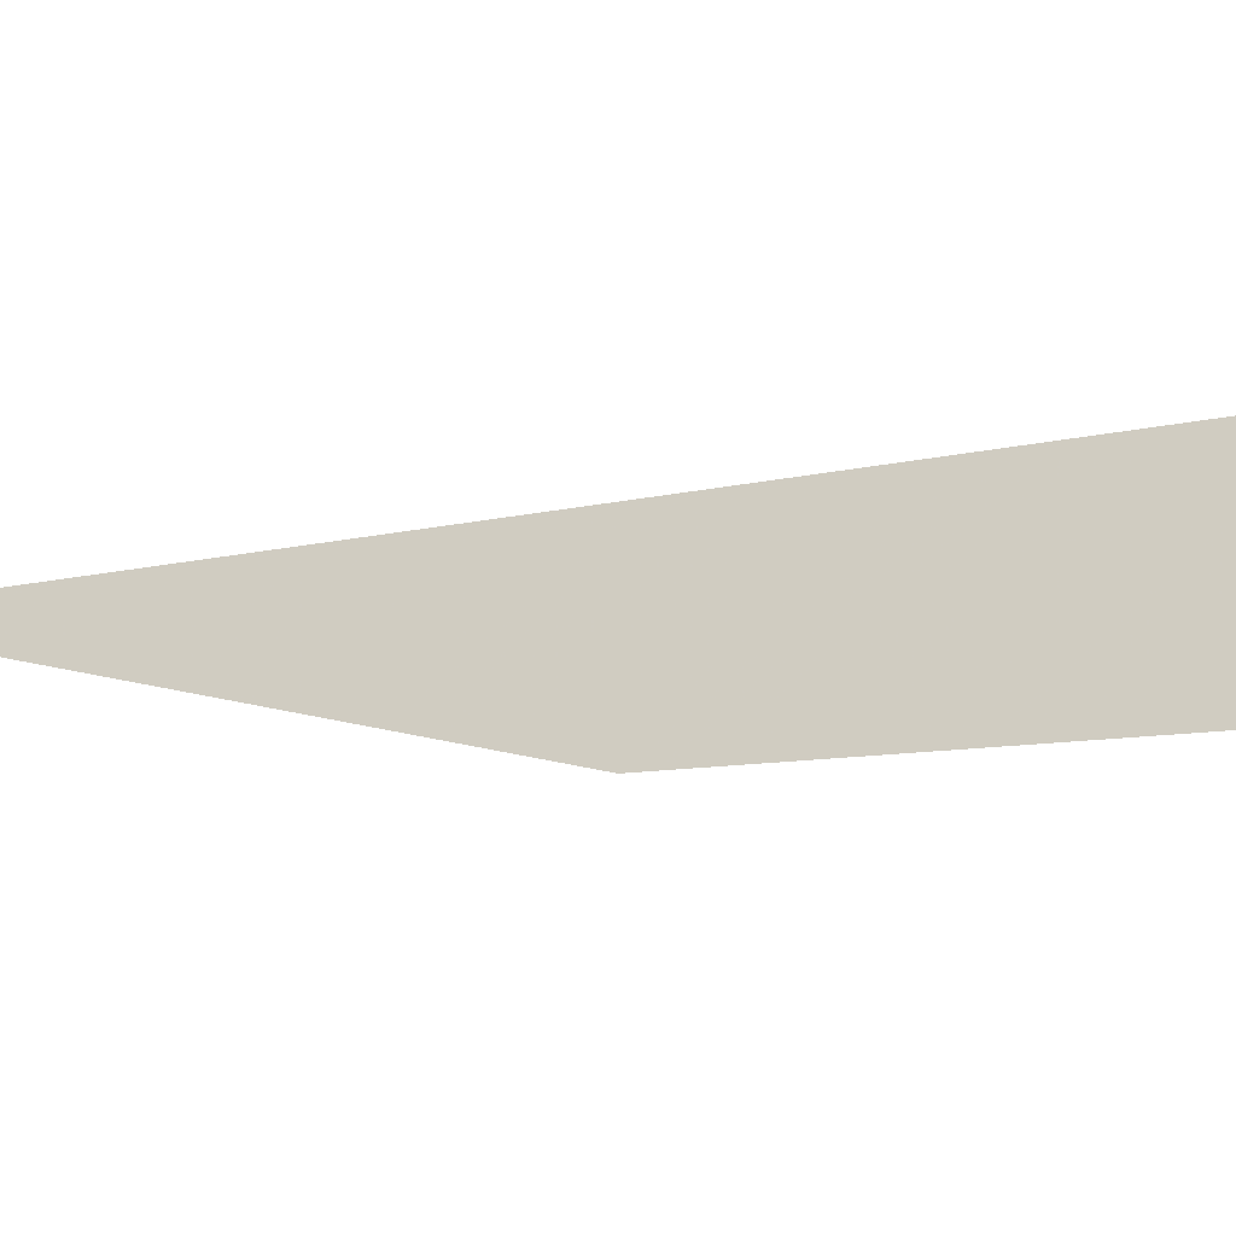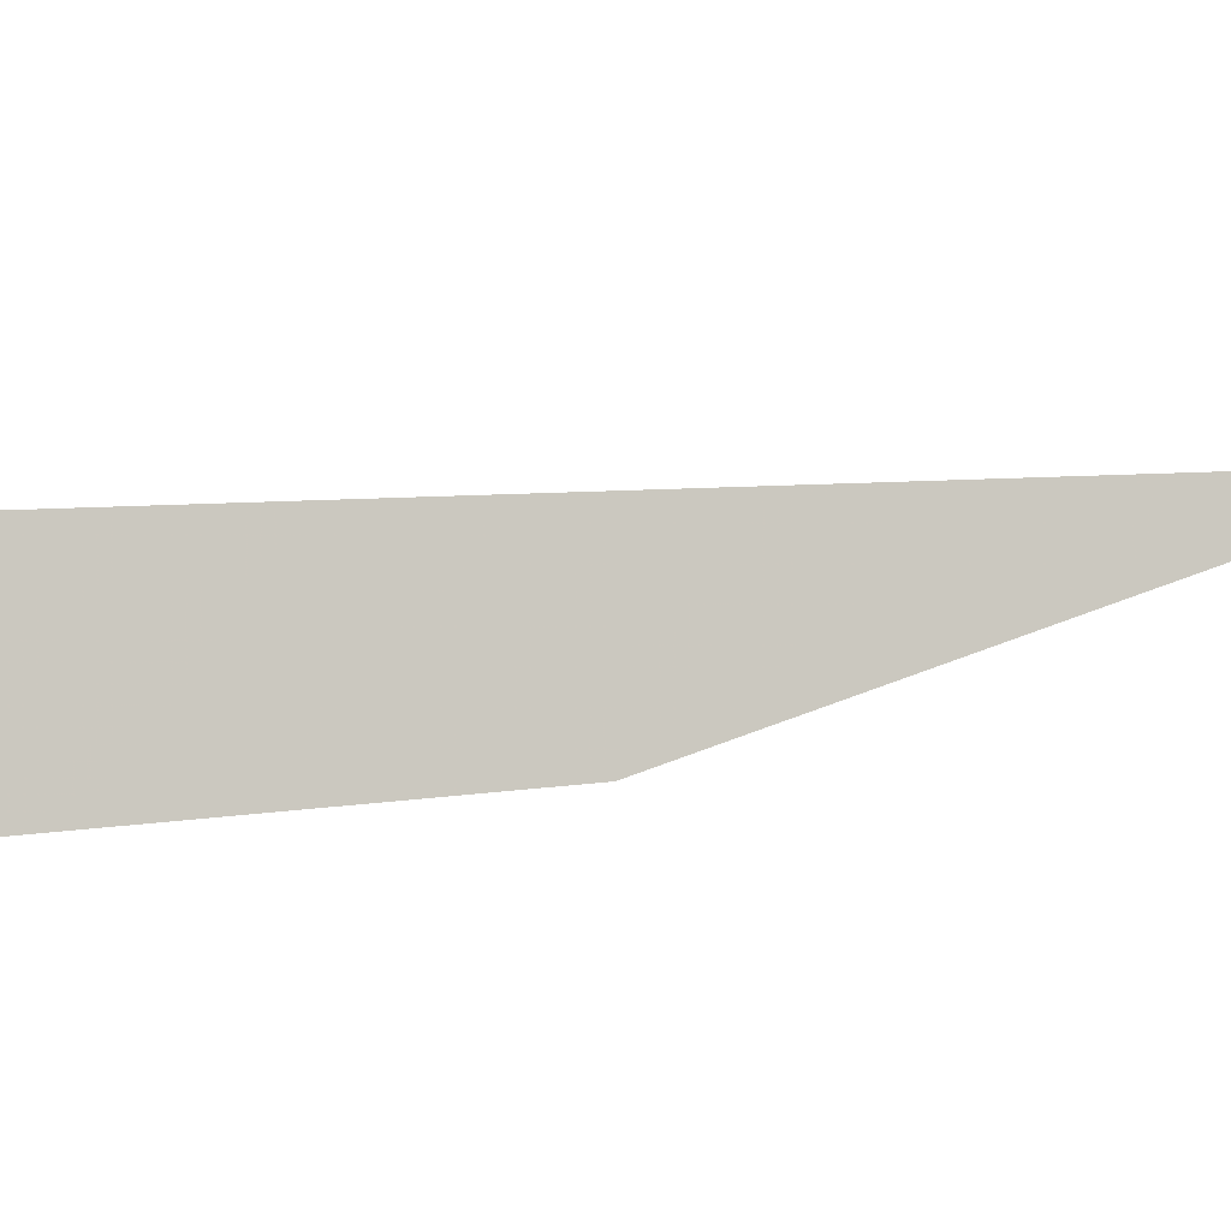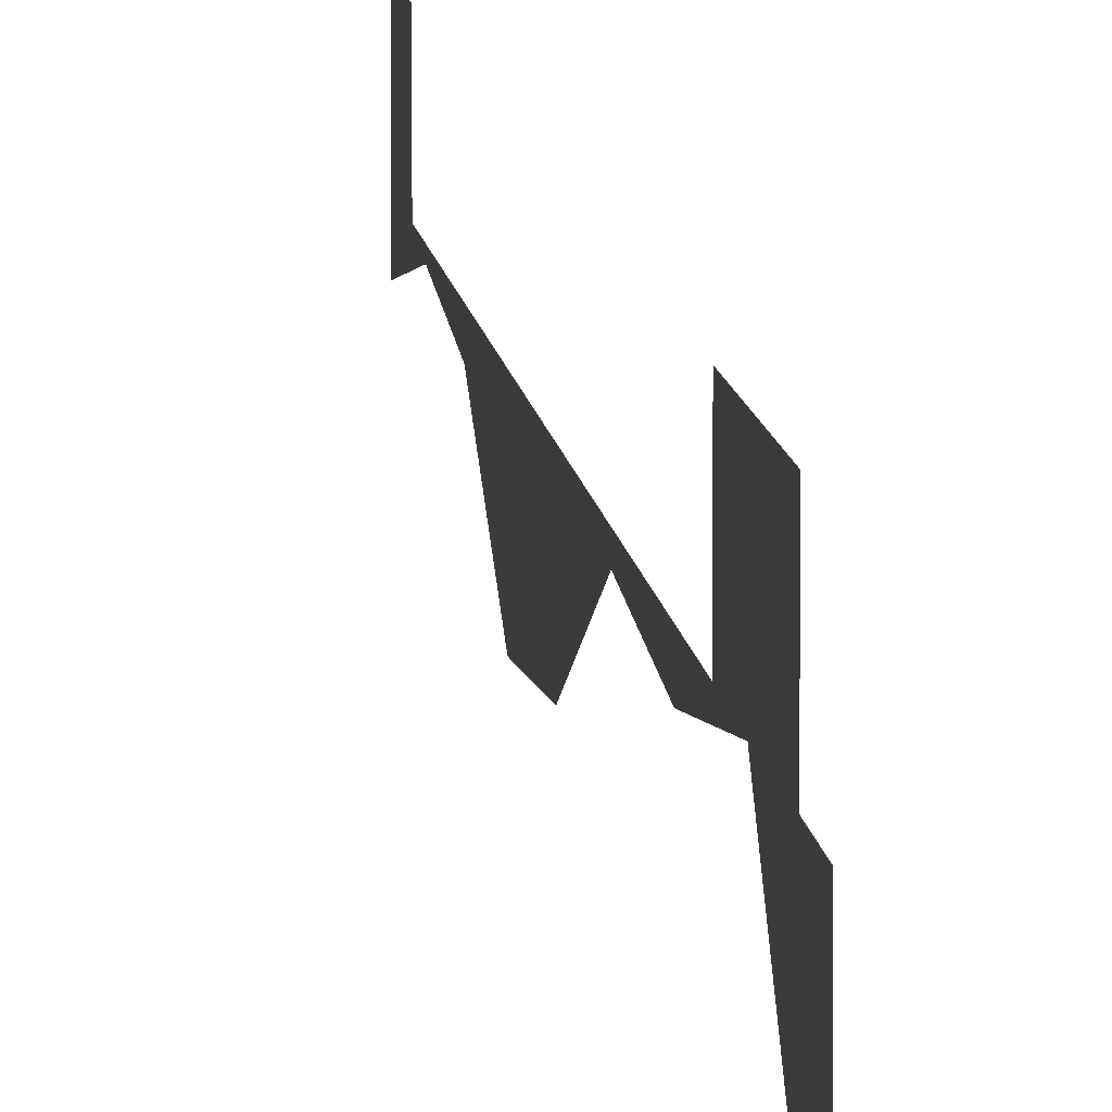
<metadata>
{"format":"obj","ext":"obj","renderer":"f3d","projection":"perspective","resolution":1024,"background":"white","views":[{"elev":-23.0,"azim":-70.8,"up":"+Z"},{"elev":-8.7,"azim":101.1,"up":"+Z"},{"elev":7.2,"azim":175.7,"up":"+Z"}]}
</metadata>
<code>
o ConnectE-S
v 1.25 1.061 0.9544
v 1.25 1.035 1.113
v 1.25 1.415 0.9766
v 1.25 1.42 1.113
v 1.25 0.3537 1.1
v 1.25 0.7074 1.077
v 1.25 1.769 1.092
v 1.25 2.476 1.11
v 1.25 2.83 1.113
v 1.25 2.697 1.25
v 1.25 2.313 1.25
v 1.25 -0 1.25
v 1.25 0.2197 1.25
v 1.25 2.122 1.075
v 1.25 -2.7e-05 1.055
v 1.25 2.83 0.8586
v 1.25 0.2197 1.113
v 1.25 2.313 1.113
v 1.25 2.697 1.113
f 5 6 2
f 17 5 2
f 19 8 16
f 9 19 16
f 17 13 12
f 15 17 12
f 8 19 10
f 11 8 10
f 6 1 2
f 1 4 2
f 1 3 4
f 3 7 4
f 18 4 7
f 15 5 17
f 7 14 18
f 8 18 14
f 18 8 11

</code>
